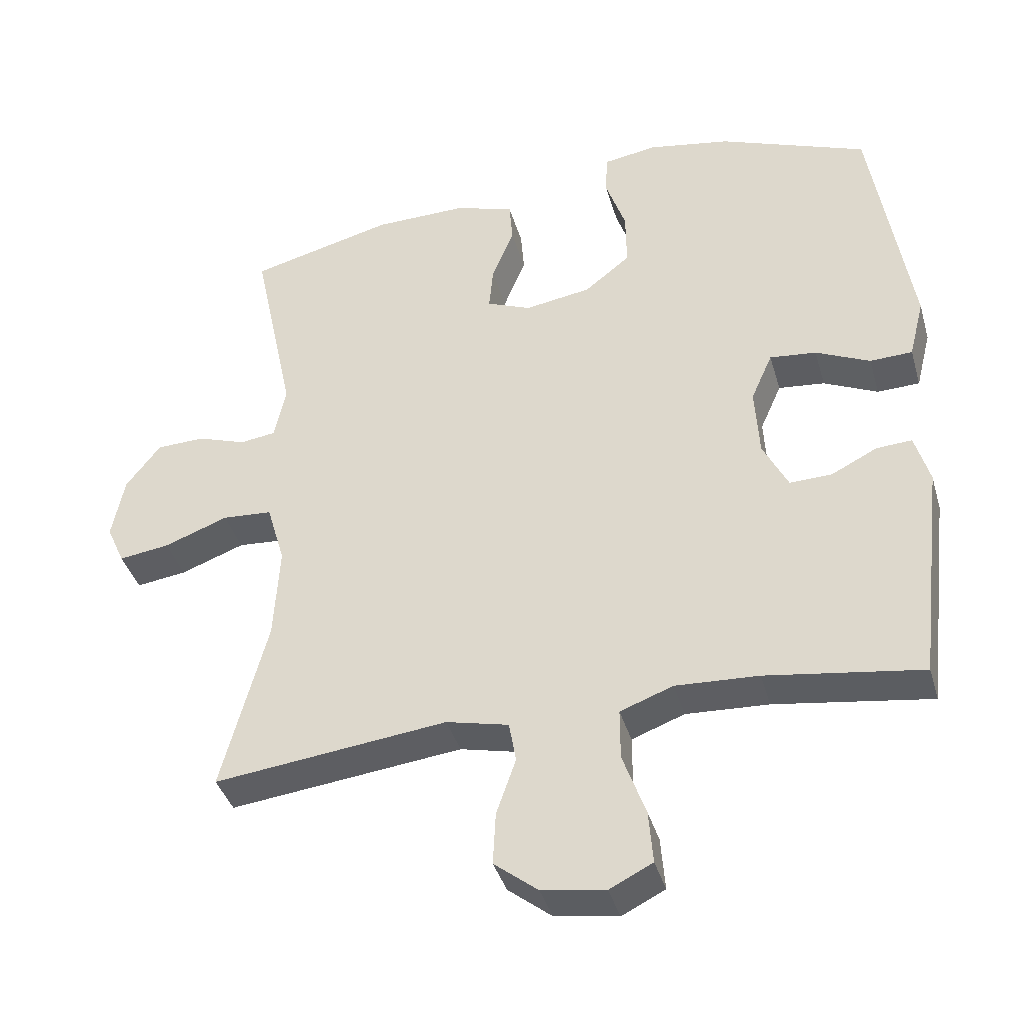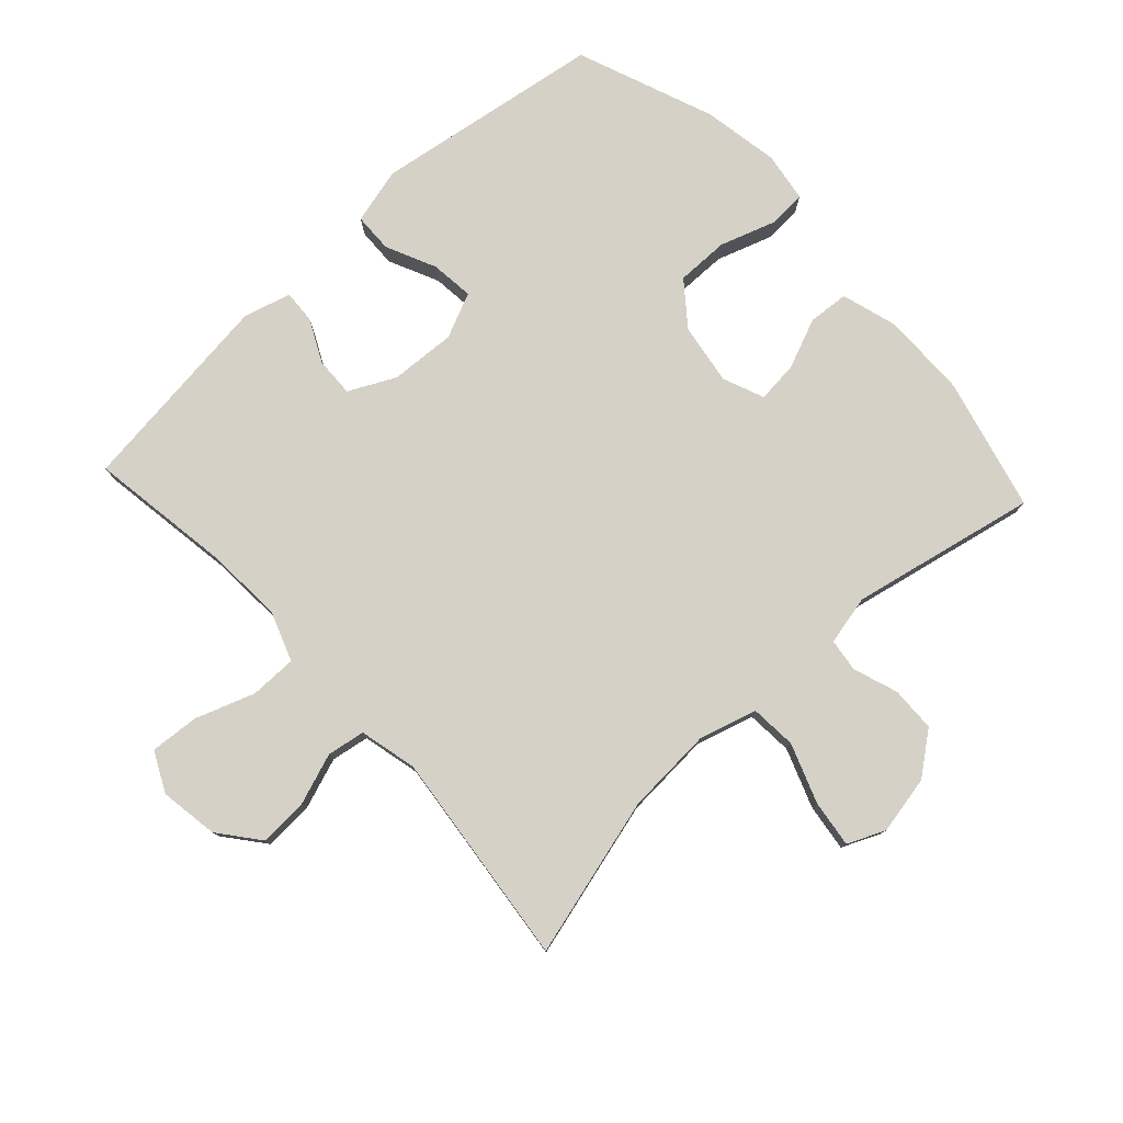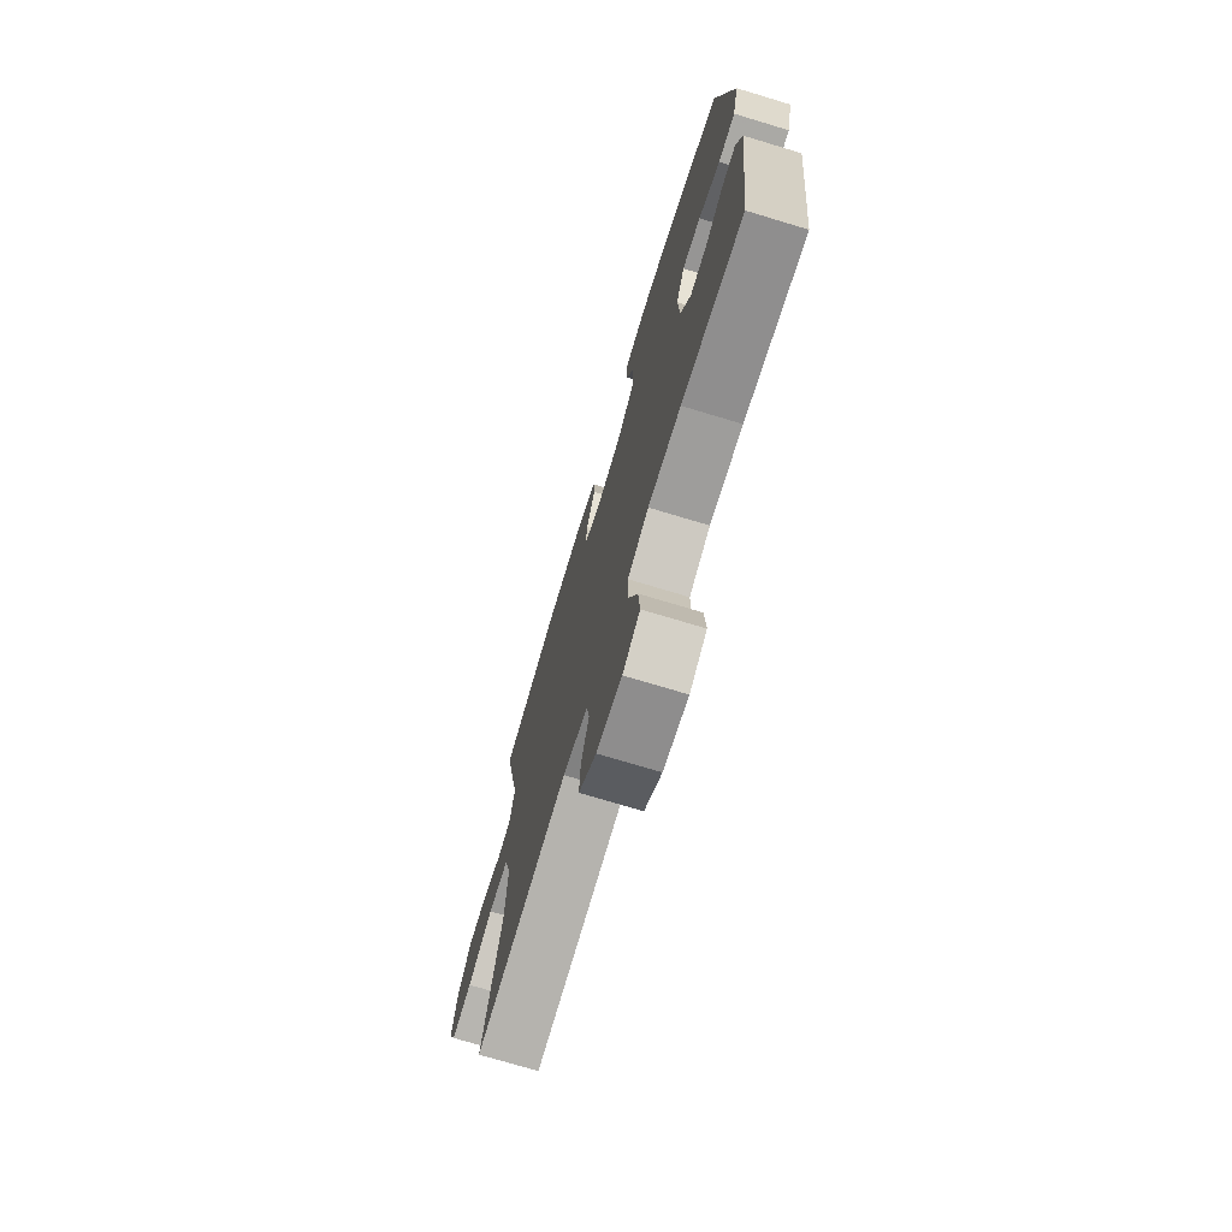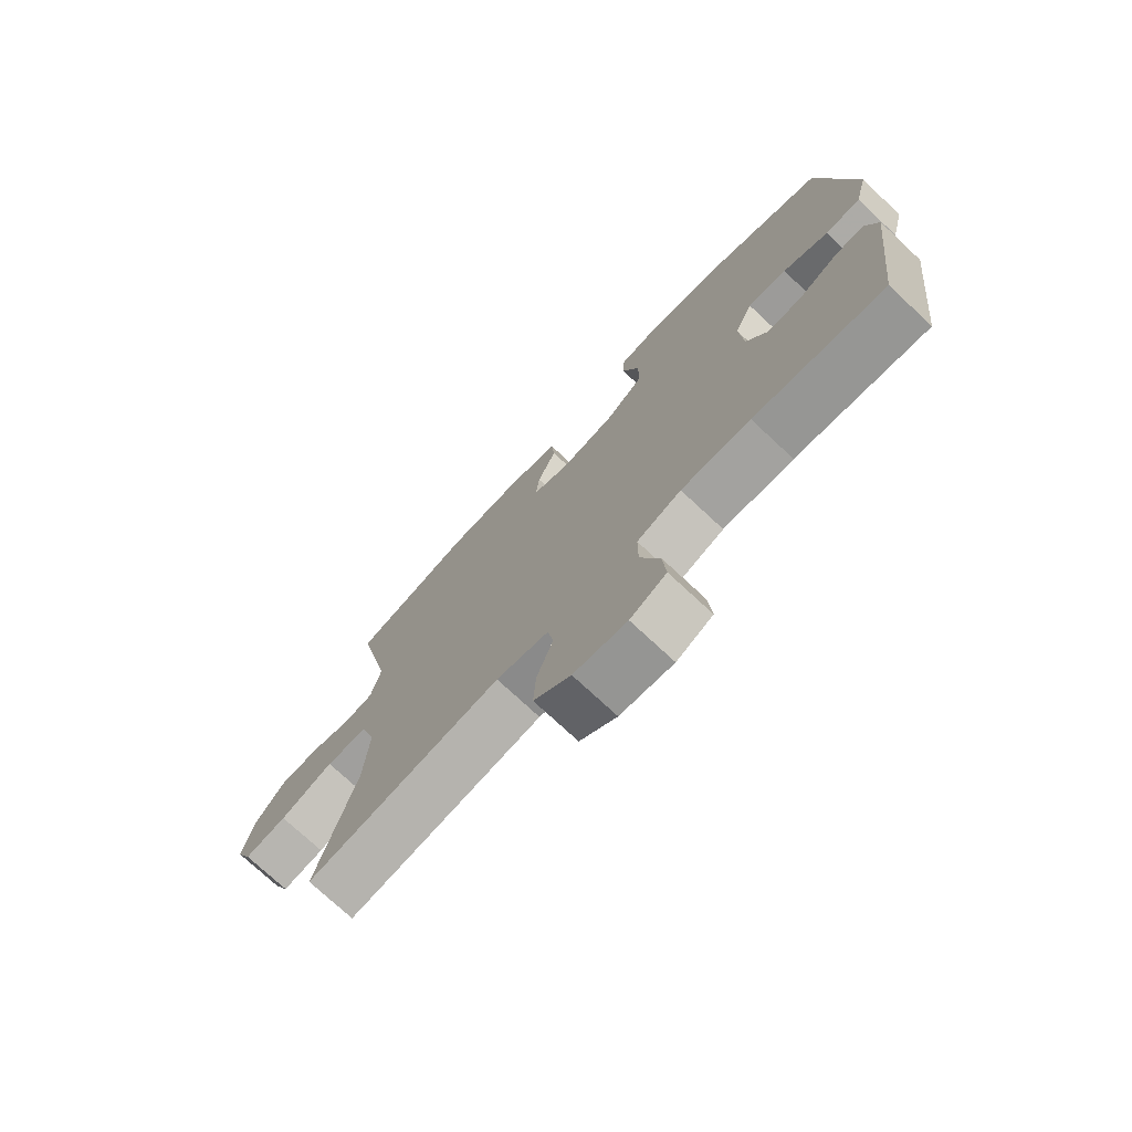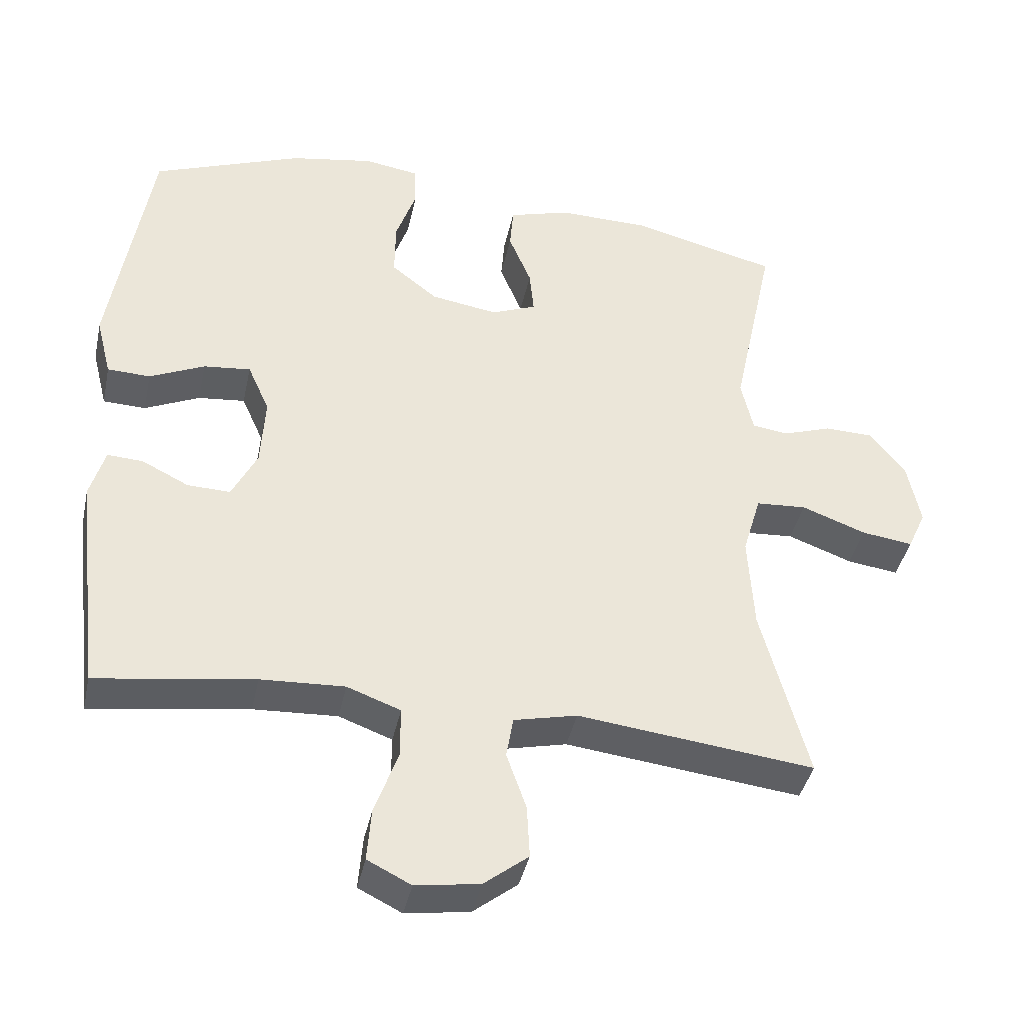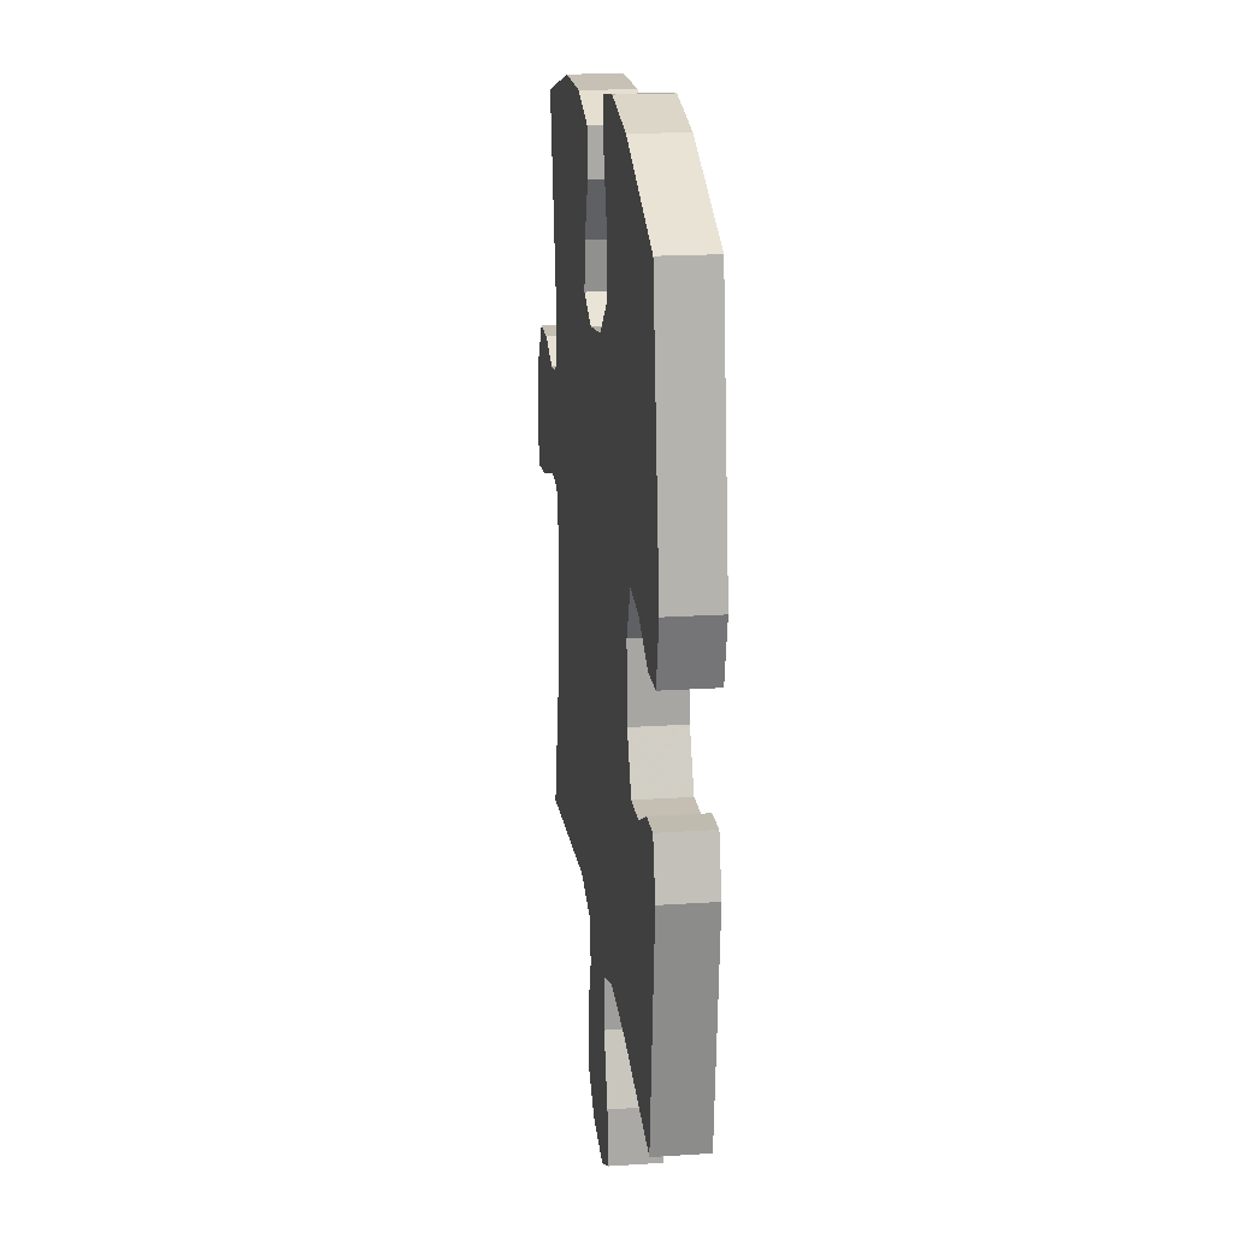
<metadata>
{"format":"obj","ext":"obj","renderer":"f3d","projection":"perspective","resolution":1024,"background":"white","views":[{"elev":-39.1,"azim":15.7,"up":"+Z"},{"elev":78.7,"azim":-132.8,"up":"+Y"},{"elev":-73.4,"azim":73.2,"up":"+Z"},{"elev":-74.8,"azim":47.0,"up":"+Z"},{"elev":-40.5,"azim":168.0,"up":"+Z"},{"elev":19.5,"azim":83.0,"up":"+Z"}]}
</metadata>
<code>
v -0.5 0.07 -0.5
v -0.434 0.07 -0.251
v -0.426 0.07 -0.114
v -0.452 0.07 -0.025
v -0.524 0.07 -0.02
v -0.616 0.07 -0.054
v -0.689 0.07 -0.064
v -0.715 0.07 -0.006
v -0.697 0.07 0.085
v -0.647 0.07 0.15
v -0.577 0.07 0.152
v -0.507 0.07 0.128
v -0.456 0.07 0.135
v -0.439 0.07 0.212
v -0.5 0.07 0.5
v -0.293 0.07 0.552
v -0.161 0.07 0.554
v -0.074 0.07 0.528
v -0.069 0.07 0.465
v -0.101 0.07 0.387
v -0.107 0.07 0.323
v -0.043 0.07 0.297
v 0.052 0.07 0.312
v 0.118 0.07 0.364
v 0.117 0.07 0.446
v 0.088 0.07 0.531
v 0.091 0.07 0.591
v 0.168 0.07 0.603
v 0.287 0.07 0.582
v 0.5 0.07 0.5
v 0.556 0.07 0.145
v 0.534 0.07 0.058
v 0.473 0.07 0.056
v 0.395 0.07 0.092
v 0.328 0.07 0.099
v 0.297 0.07 0.029
v 0.303 0.07 -0.073
v 0.339 0.07 -0.145
v 0.4 0.07 -0.143
v 0.466 0.07 -0.11
v 0.517 0.07 -0.107
v 0.538 0.07 -0.18
v 0.5 0.07 -0.5
v 0.276 0.07 -0.467
v 0.157 0.07 -0.461
v 0.081 0.07 -0.489
v 0.081 0.07 -0.562
v 0.114 0.07 -0.654
v 0.12 0.07 -0.73
v 0.058 0.07 -0.761
v -0.033 0.07 -0.747
v -0.096 0.07 -0.697
v -0.092 0.07 -0.621
v -0.064 0.07 -0.541
v -0.074 0.07 -0.482
v -0.164 0.07 -0.461
v -0.5 0 -0.5
v -0.434 0 -0.251
v -0.426 0 -0.114
v -0.452 0 -0.025
v -0.524 0 -0.02
v -0.616 0 -0.054
v -0.689 0 -0.064
v -0.715 0 -0.006
v -0.697 0 0.085
v -0.647 0 0.15
v -0.577 0 0.152
v -0.507 0 0.128
v -0.456 0 0.135
v -0.439 0 0.212
v -0.5 0 0.5
v -0.293 0 0.552
v -0.161 0 0.554
v -0.074 0 0.528
v -0.069 0 0.465
v -0.101 0 0.387
v -0.107 0 0.323
v -0.043 0 0.297
v 0.052 0 0.312
v 0.118 0 0.364
v 0.117 0 0.446
v 0.088 0 0.531
v 0.091 0 0.591
v 0.168 0 0.603
v 0.287 0 0.582
v 0.5 0 0.5
v 0.556 0 0.145
v 0.534 0 0.058
v 0.473 0 0.056
v 0.395 0 0.092
v 0.328 0 0.099
v 0.297 0 0.029
v 0.303 0 -0.073
v 0.339 0 -0.145
v 0.4 0 -0.143
v 0.466 0 -0.11
v 0.517 0 -0.107
v 0.538 0 -0.18
v 0.5 0 -0.5
v 0.276 0 -0.467
v 0.157 0 -0.461
v 0.081 0 -0.489
v 0.081 0 -0.562
v 0.114 0 -0.654
v 0.12 0 -0.73
v 0.058 0 -0.761
v -0.033 0 -0.747
v -0.096 0 -0.697
v -0.092 0 -0.621
v -0.064 0 -0.541
v -0.074 0 -0.482
v -0.164 0 -0.461
f 52 53 54
f 51 52 54
f 50 51 54
f 49 50 54
f 48 49 54
f 47 48 54
f 46 47 54 55
f 45 46 55 56
f 42 43 44
f 41 42 44
f 40 41 44
f 39 40 44
f 38 39 44 45
f 37 38 45 56
f 32 33 34
f 31 32 34
f 30 31 34
f 29 30 34
f 28 29 34
f 27 28 34
f 26 27 34
f 25 26 34
f 24 25 34 35
f 23 24 35 36
f 18 19 20
f 17 18 20
f 16 17 20
f 15 16 20
f 14 15 20
f 13 14 20 21
f 10 11 12
f 9 10 12
f 8 9 12
f 7 8 12
f 6 7 12
f 5 6 12
f 4 5 12 13
f 13 21 22
f 4 13 22
f 3 4 22
f 56 1 2
f 36 37 56
f 23 36 56
f 22 23 56
f 3 22 56
f 2 3 56
f 110 109 108
f 110 108 107
f 110 107 106
f 110 106 105
f 110 105 104
f 110 104 103
f 111 110 103 102
f 112 111 102 101
f 100 99 98
f 100 98 97
f 100 97 96
f 100 96 95
f 101 100 95 94
f 112 101 94 93
f 90 89 88
f 90 88 87
f 90 87 86
f 90 86 85
f 90 85 84
f 90 84 83
f 90 83 82
f 90 82 81
f 91 90 81 80
f 92 91 80 79
f 76 75 74
f 76 74 73
f 76 73 72
f 76 72 71
f 76 71 70
f 77 76 70 69
f 68 67 66
f 68 66 65
f 68 65 64
f 68 64 63
f 68 63 62
f 68 62 61
f 69 68 61 60
f 78 77 69
f 78 69 60
f 78 60 59
f 58 57 112
f 112 93 92
f 112 92 79
f 112 79 78
f 112 78 59
f 112 59 58
f 1 57 58 2
f 2 58 59 3
f 3 59 60 4
f 4 60 61 5
f 5 61 62 6
f 6 62 63 7
f 7 63 64 8
f 8 64 65 9
f 9 65 66 10
f 10 66 67 11
f 11 67 68 12
f 12 68 69 13
f 13 69 70 14
f 14 70 71 15
f 15 71 72 16
f 16 72 73 17
f 17 73 74 18
f 18 74 75 19
f 19 75 76 20
f 20 76 77 21
f 21 77 78 22
f 22 78 79 23
f 23 79 80 24
f 24 80 81 25
f 25 81 82 26
f 26 82 83 27
f 27 83 84 28
f 28 84 85 29
f 29 85 86 30
f 30 86 87 31
f 31 87 88 32
f 32 88 89 33
f 33 89 90 34
f 34 90 91 35
f 35 91 92 36
f 36 92 93 37
f 37 93 94 38
f 38 94 95 39
f 39 95 96 40
f 40 96 97 41
f 41 97 98 42
f 42 98 99 43
f 43 99 100 44
f 44 100 101 45
f 45 101 102 46
f 46 102 103 47
f 47 103 104 48
f 48 104 105 49
f 49 105 106 50
f 50 106 107 51
f 51 107 108 52
f 52 108 109 53
f 53 109 110 54
f 54 110 111 55
f 55 111 112 56
f 56 112 57 1

</code>
